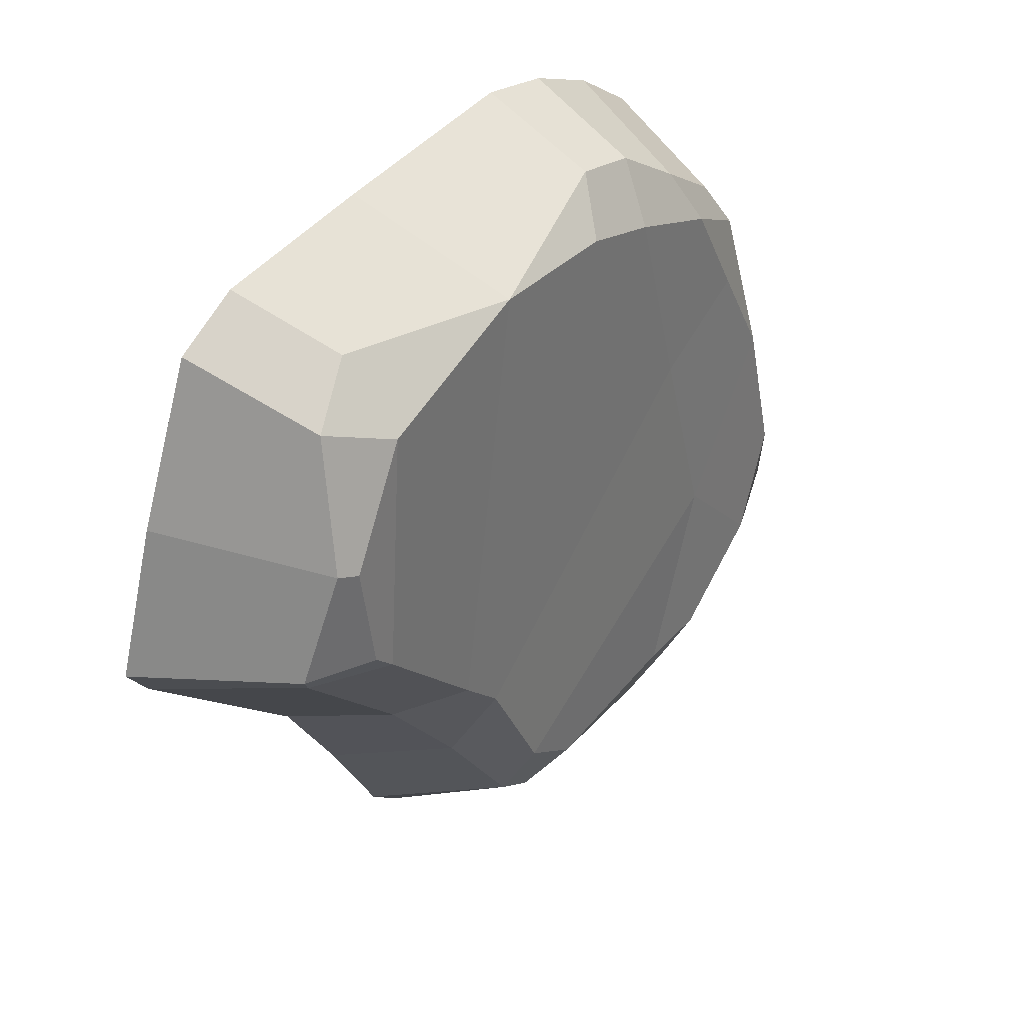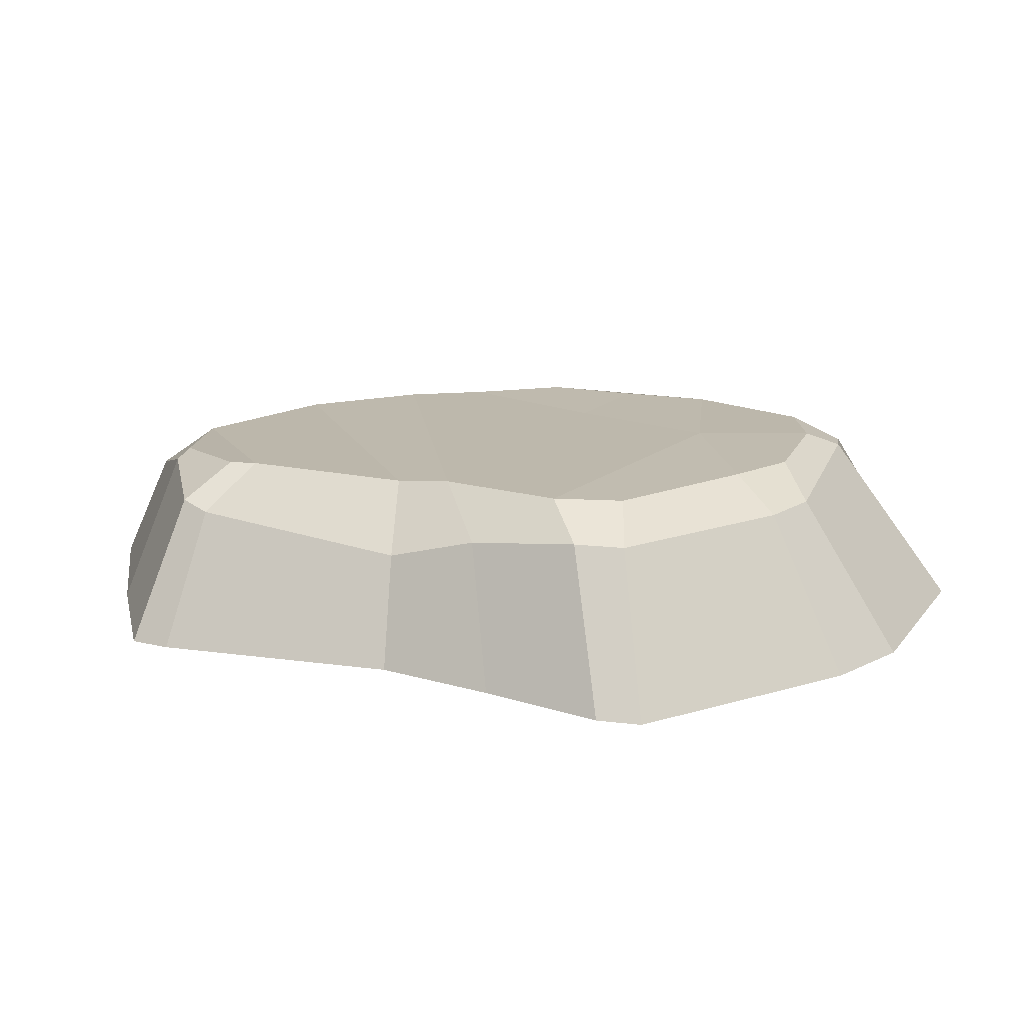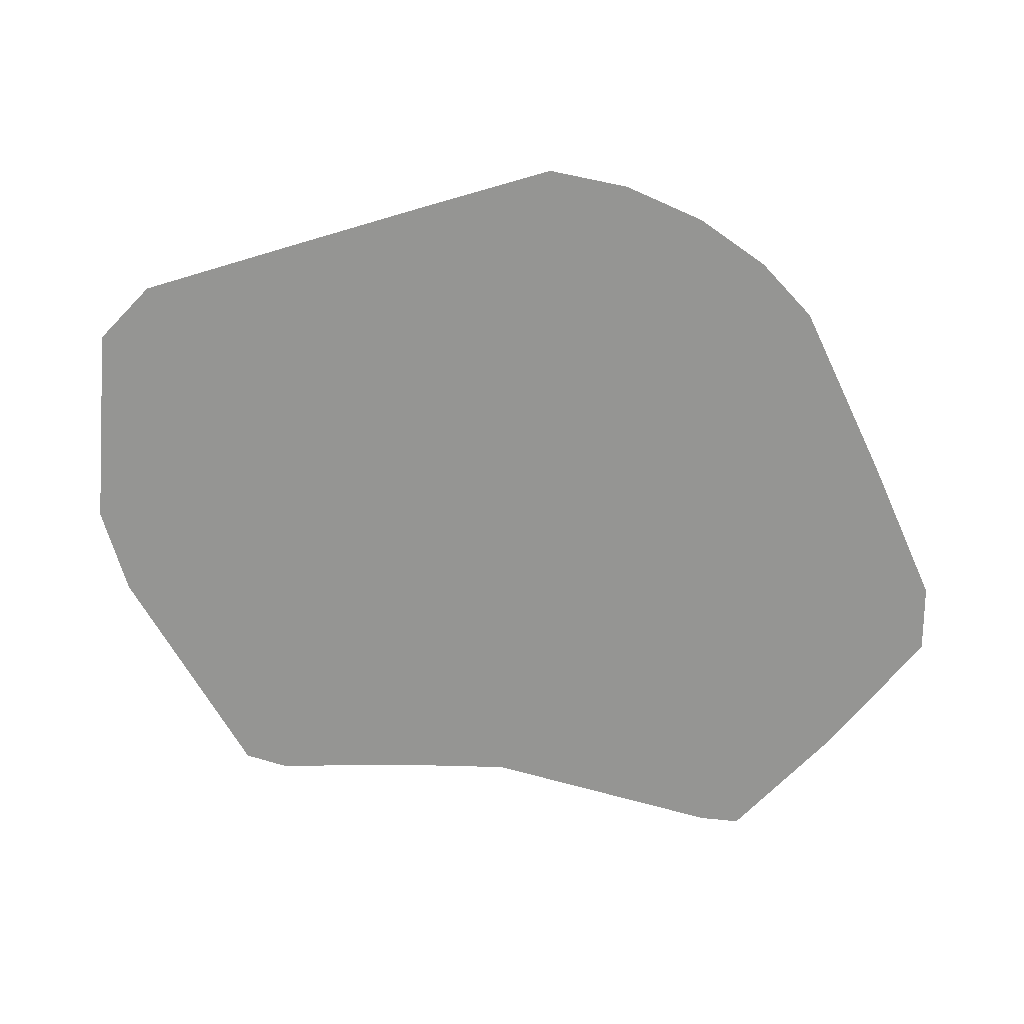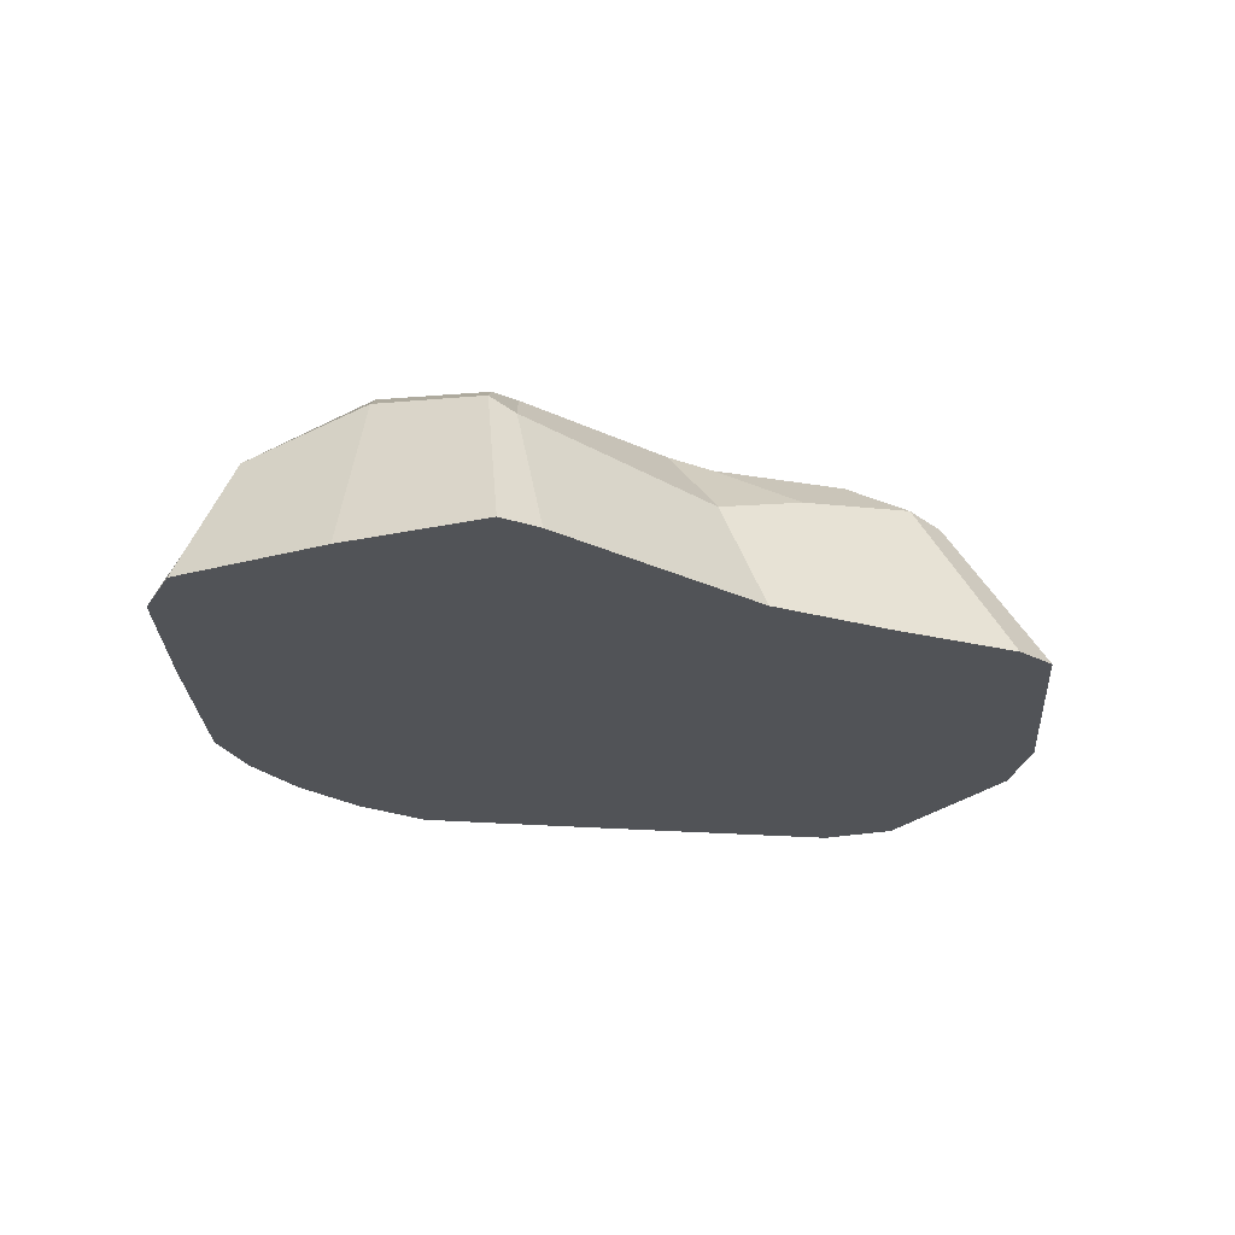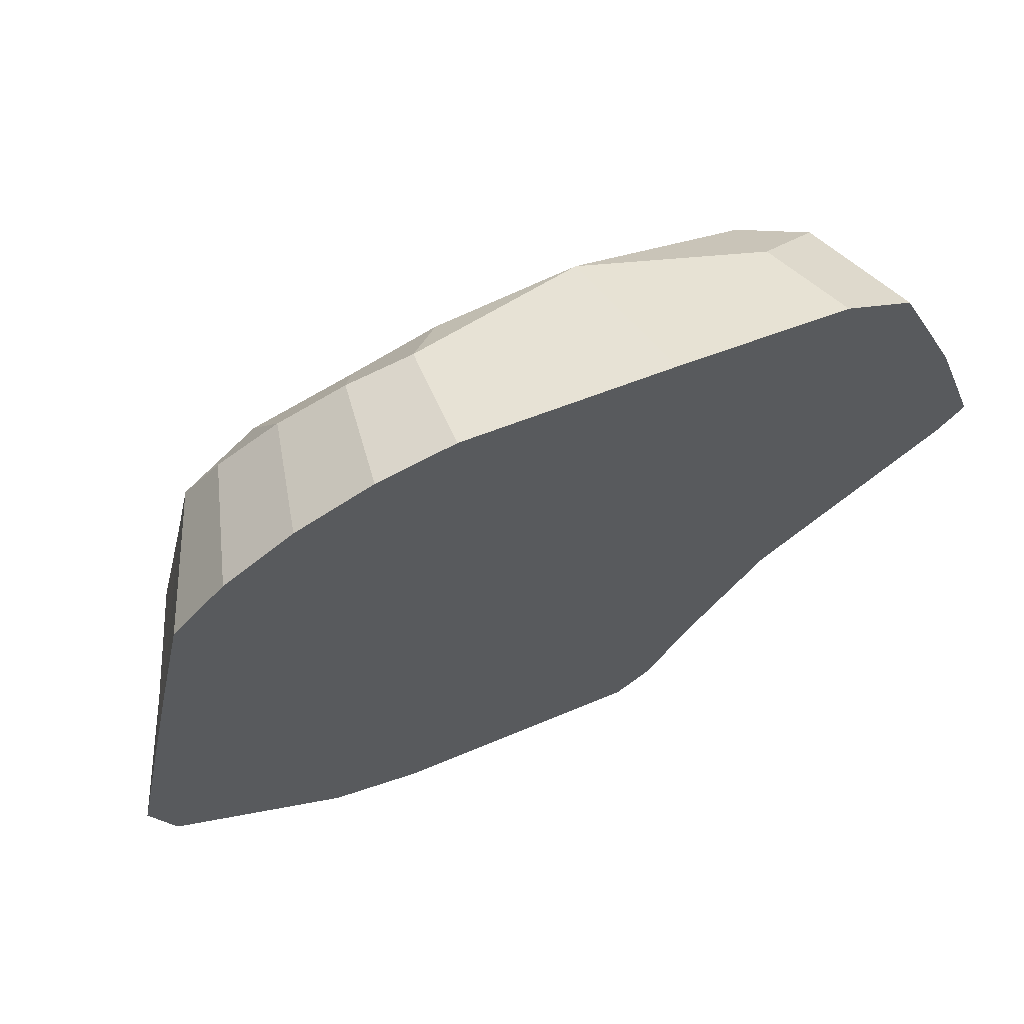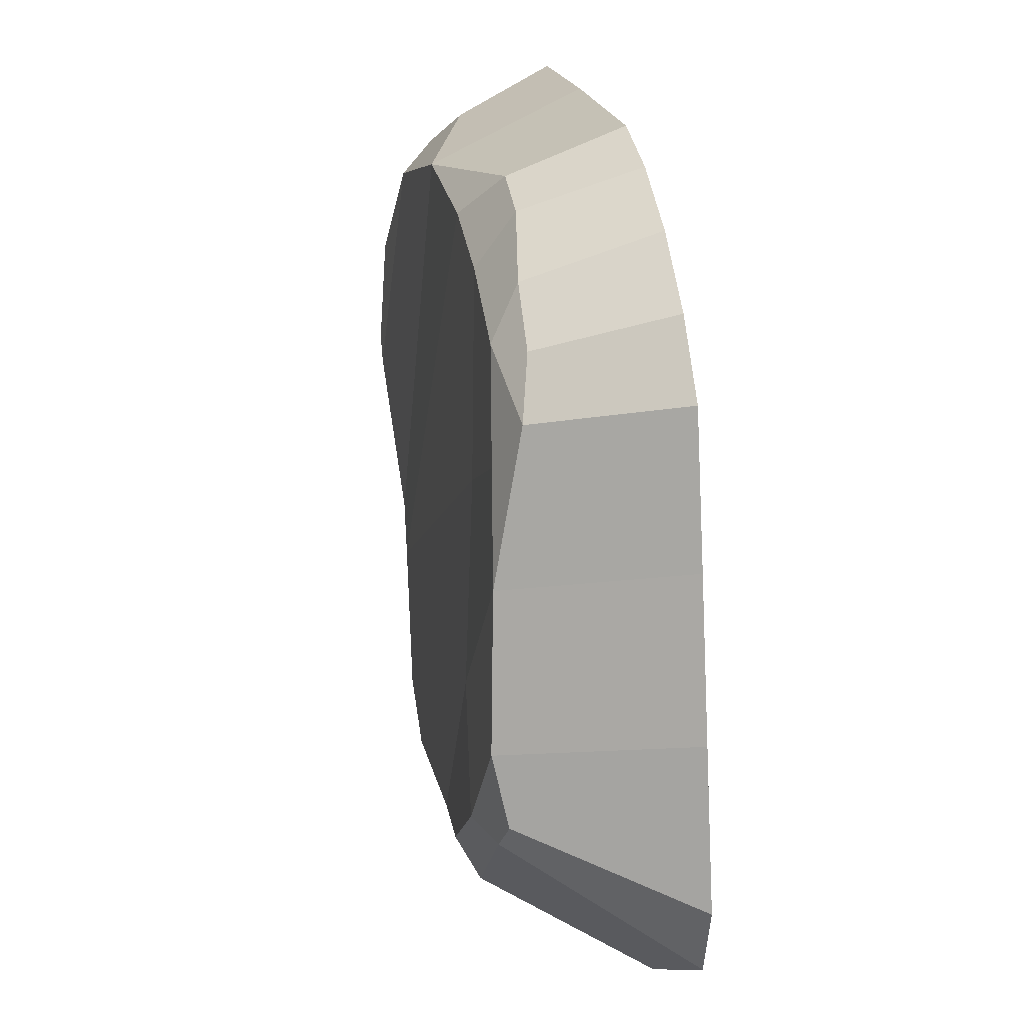
<metadata>
{"format":"obj","ext":"obj","renderer":"f3d","projection":"perspective","resolution":1024,"background":"white","views":[{"elev":40.6,"azim":127.2,"up":"+Z"},{"elev":18.4,"azim":148.7,"up":"+Y"},{"elev":-67.1,"azim":-61.9,"up":"+Y"},{"elev":-21.8,"azim":93.8,"up":"+Y"},{"elev":66.6,"azim":-22.3,"up":"+Z"},{"elev":22.7,"azim":-100.7,"up":"+Z"}]}
</metadata>
<code>
o Pebble_Round_2
v 0.2343 -0.00171 0.01626
v 0.2222 -0.001803 -0.001037
v 0.1964 0.07155 0.02552
v 0.211 -0.001336 0.08662
v 0.1796 -0.000937 0.1616
v 0.1781 0.07846 0.07879
v 0.1477 -0.000847 0.1784
v 0.06648 -0.000817 0.1841
v -0.03325 -0.000792 0.1888
v 0.05319 0.076 0.1527
v 0.1344 -0.002279 -0.09049
v 0.1174 0.05288 -0.06893
v 0.1032 -0.002568 -0.1449
v -0.07061 -0.000844 0.179
v -0.1847 -0.001632 0.03107
v -0.1504 0.08273 0.01476
v -0.1697 -0.001255 0.1017
v -0.2001 -0.002031 -0.04392
v -0.1083 -0.000944 0.1603
v -0.1429 -0.001086 0.1336
v -0.1249 0.06277 0.1146
v -0.1421 0.06814 0.08761
v -0.09511 0.06122 0.1366
v -0.06338 0.05616 0.1596
v -0.1037 0.07511 0.1117
v -0.05576 0.0739 0.1318
v -0.1272 0.07864 0.06311
v -0.07671 0.079 0.03737
v -0.09633 0.08606 -0.05596
v 0.08051 0.08802 -0.06621
v 0.0893 0.0666 -0.1073
v 0.05136 0.09037 -0.1277
v 0.09985 0.08619 -0.04618
v -0.01453 0.07464 0.1463
v -0.03195 0.05516 0.1676
v 0.1568 0.08883 0.01694
v 0.189 0.06641 0.01399
v 0.167 0.08831 0.02744
v 0.1352 0.07846 0.1274
v 0.1707 0.08429 0.07789
v 0.1625 0.05939 0.1376
v 0.1336 0.04814 0.1575
v 0.0578 0.07493 -0.1577
v 0.02207 0.09023 -0.1494
v 0.03707 0.0738 -0.173
v -0.05836 0.08998 -0.1426
v -0.05773 0.07599 -0.1758
v -0.09242 0.0911 -0.1407
v -0.08447 0.07754 -0.1701
v -0.1388 0.09125 -0.103
v -0.16 0.08228 -0.1065
v -0.1654 0.08644 -0.05788
v -0.1729 0.07974 -0.09123
v -0.2152 -0.002431 -0.1191
v -0.2035 -0.002623 -0.1552
v -0.1159 -0.002927 -0.2123
v -0.07013 -0.00298 -0.2223
v 0.05644 -0.002963 -0.2191
v 0.07313 -0.002878 -0.2031
f 2 1 4
f 1 2 37 3
f 6 4 1 3
f 4 5 7
f 5 4 6 41
f 4 8 11 2
f 7 8 4
f 8 9 11
f 35 9 8 10
f 8 7 42 10
f 37 2 11 12
f 11 13 31 12
f 13 11 15 18
f 9 14 11
f 11 14 15
f 52 18 15 16
f 16 15 17 22
f 20 17 15
f 14 19 15
f 19 20 15
f 17 20 21 22
f 21 20 19 23
f 22 21 23 25
f 19 14 24 23
f 25 23 24 26
f 16 22 25 27
f 27 25 26 28
f 16 27 28 29
f 34 30 28 26
f 29 28 30 32
f 33 12 31 30
f 30 31 43 32
f 10 33 30 34
f 34 35 10
f 26 24 35 34
f 14 9 35 24
f 36 37 12 33
f 36 33 10 39
f 38 3 37 36
f 36 39 40 38
f 40 39 41 6
f 39 10 42 41
f 42 7 5 41
f 6 3 38 40
f 32 43 45 44
f 46 29 32 44
f 44 45 47 46
f 46 47 49 48
f 29 46 48 50
f 48 49 51 50
f 50 51 53 52
f 16 29 50 52
f 53 54 18 52
f 51 55 54 53
f 54 55 56
f 56 57 18 54
f 47 57 56 49
f 56 55 51 49
f 57 58 59
f 58 57 47 45
f 13 18 57 59
f 13 59 43 31
f 43 59 58 45

</code>
